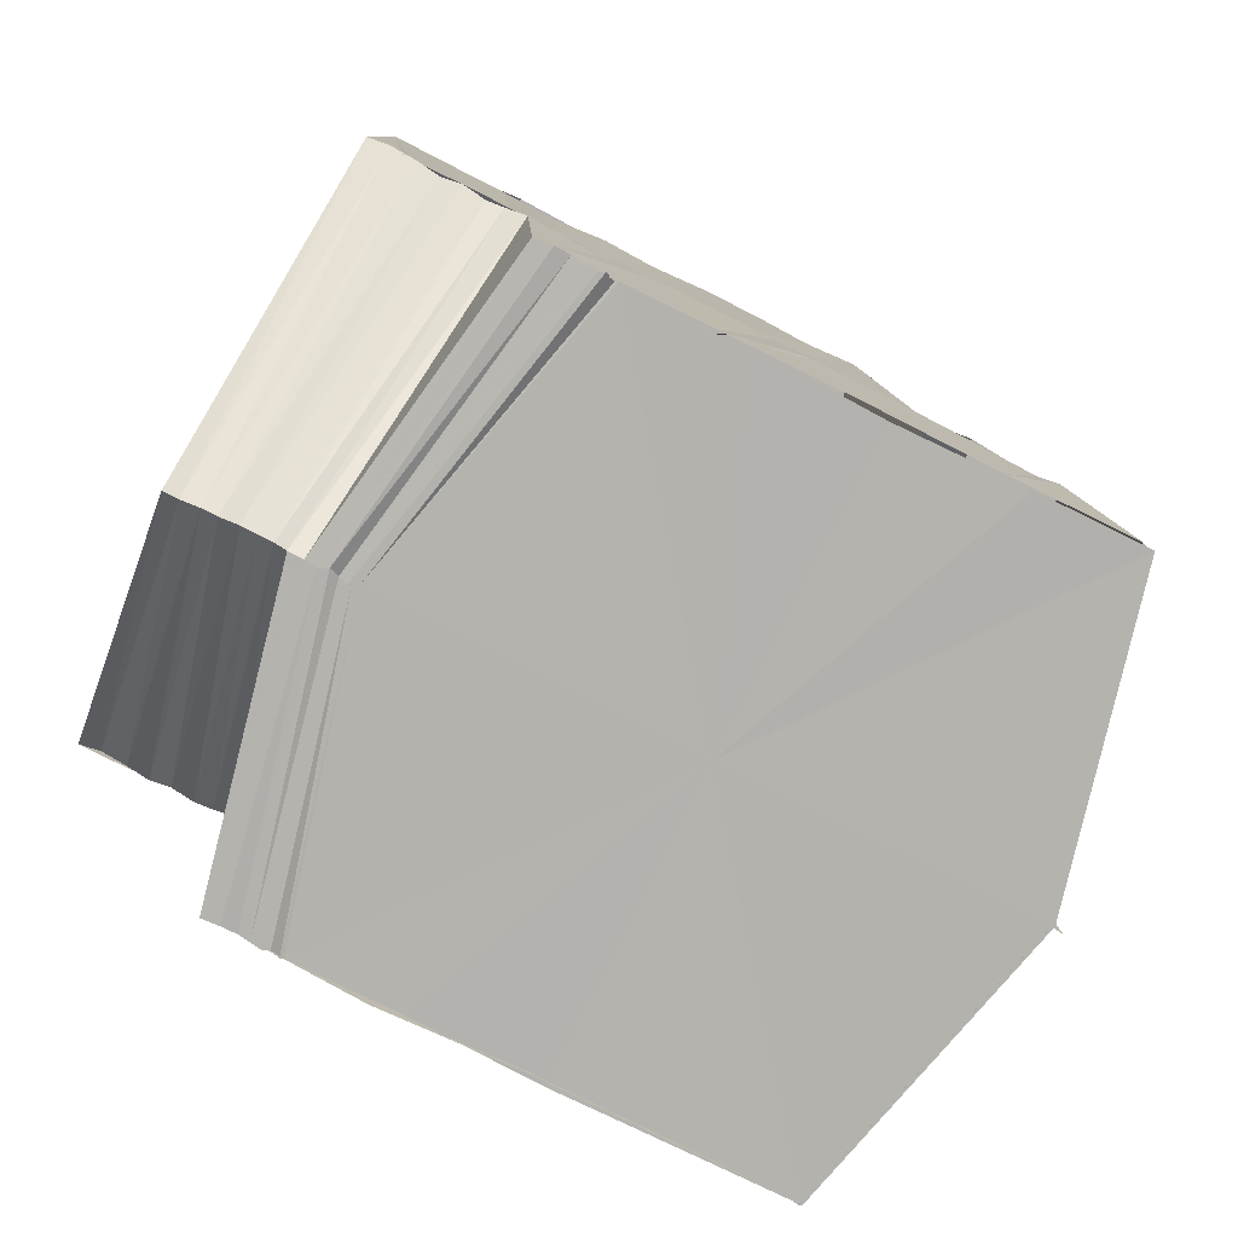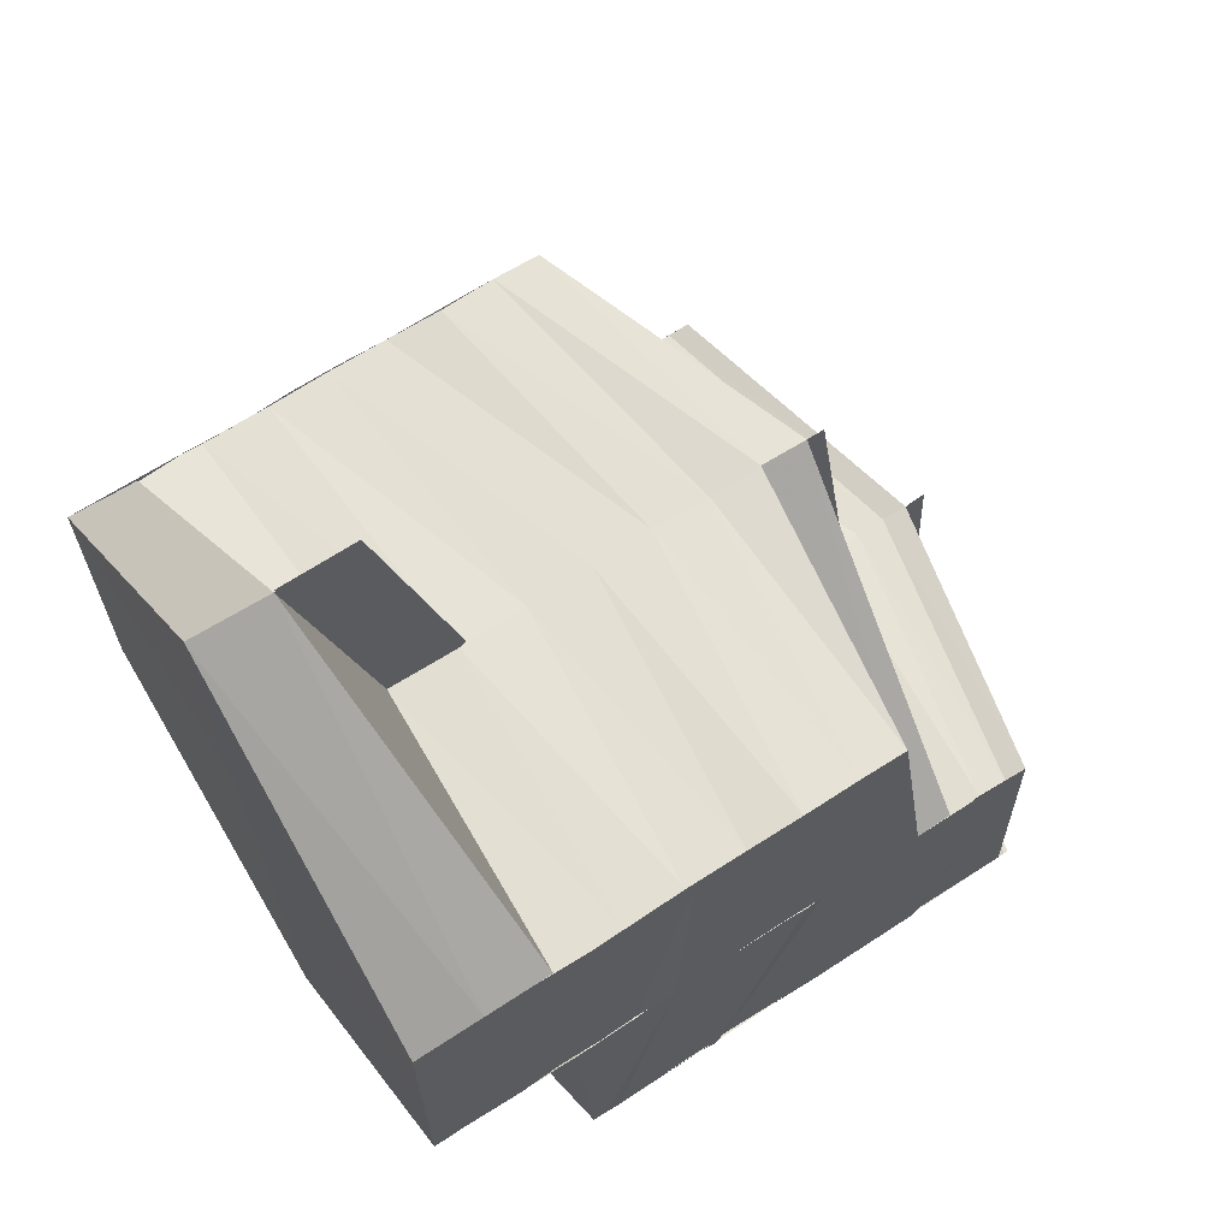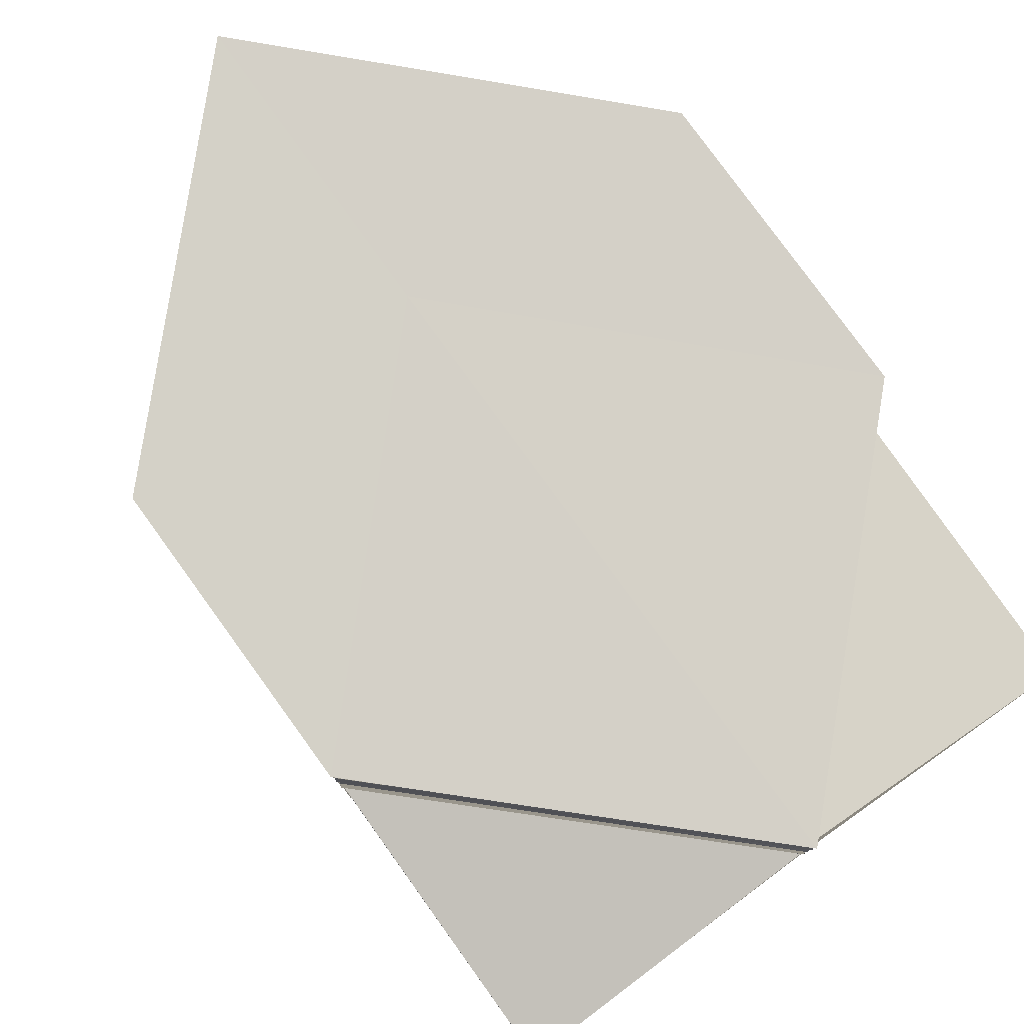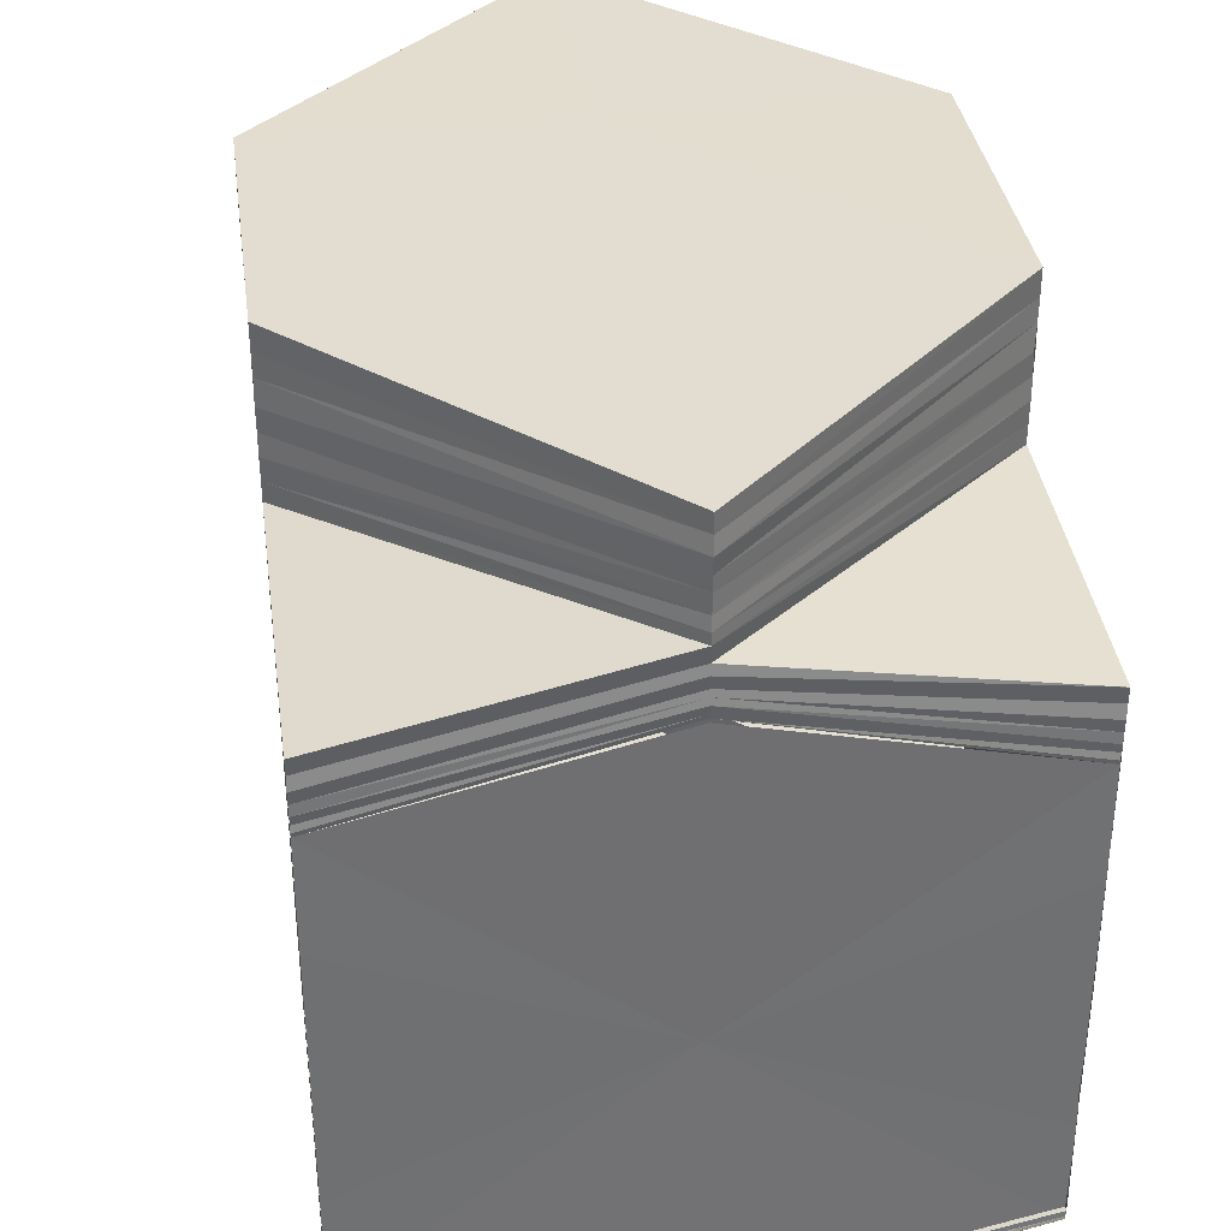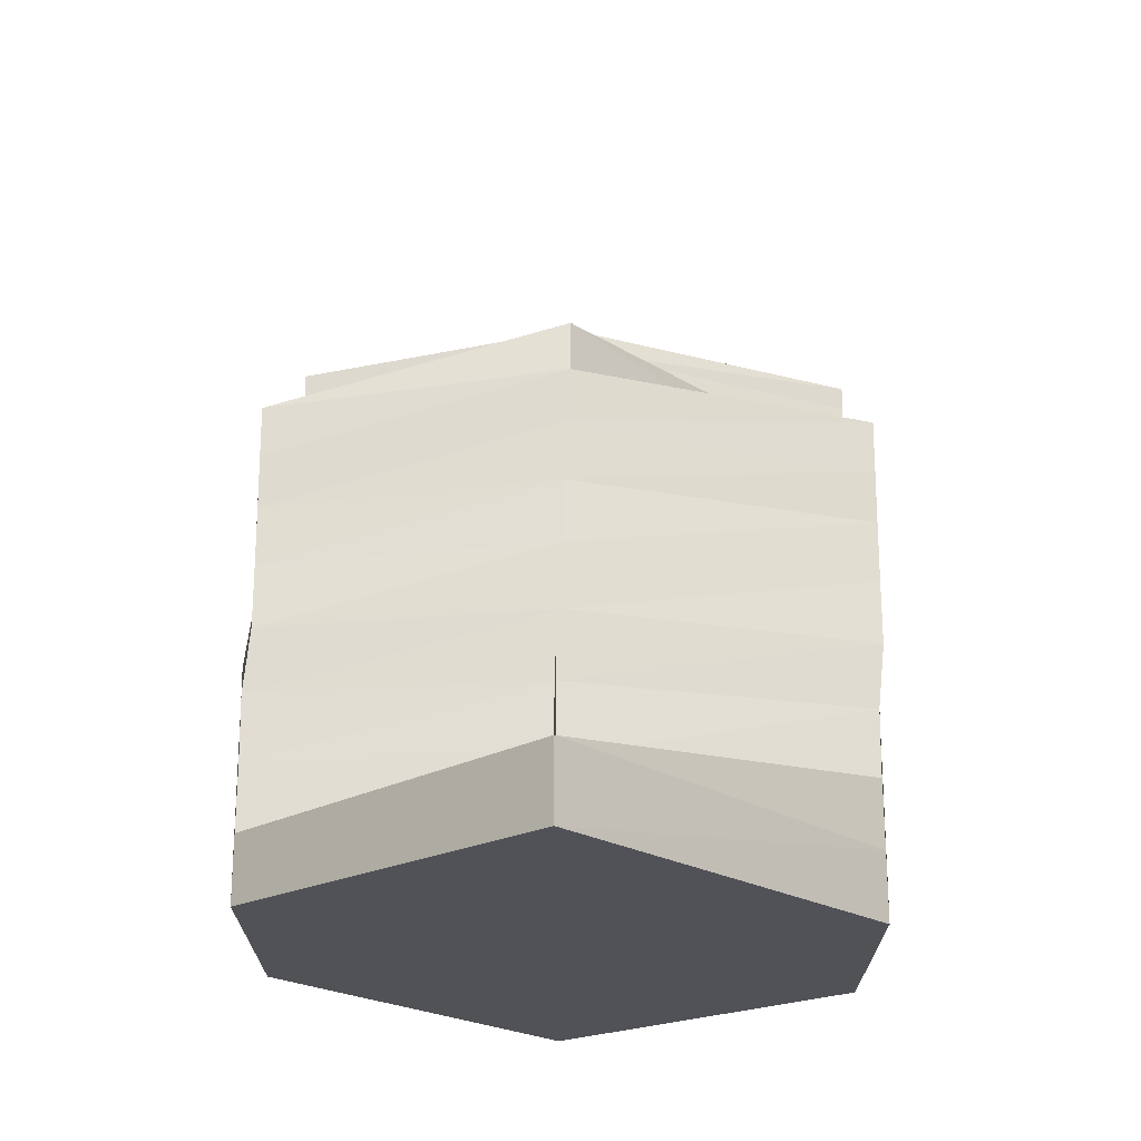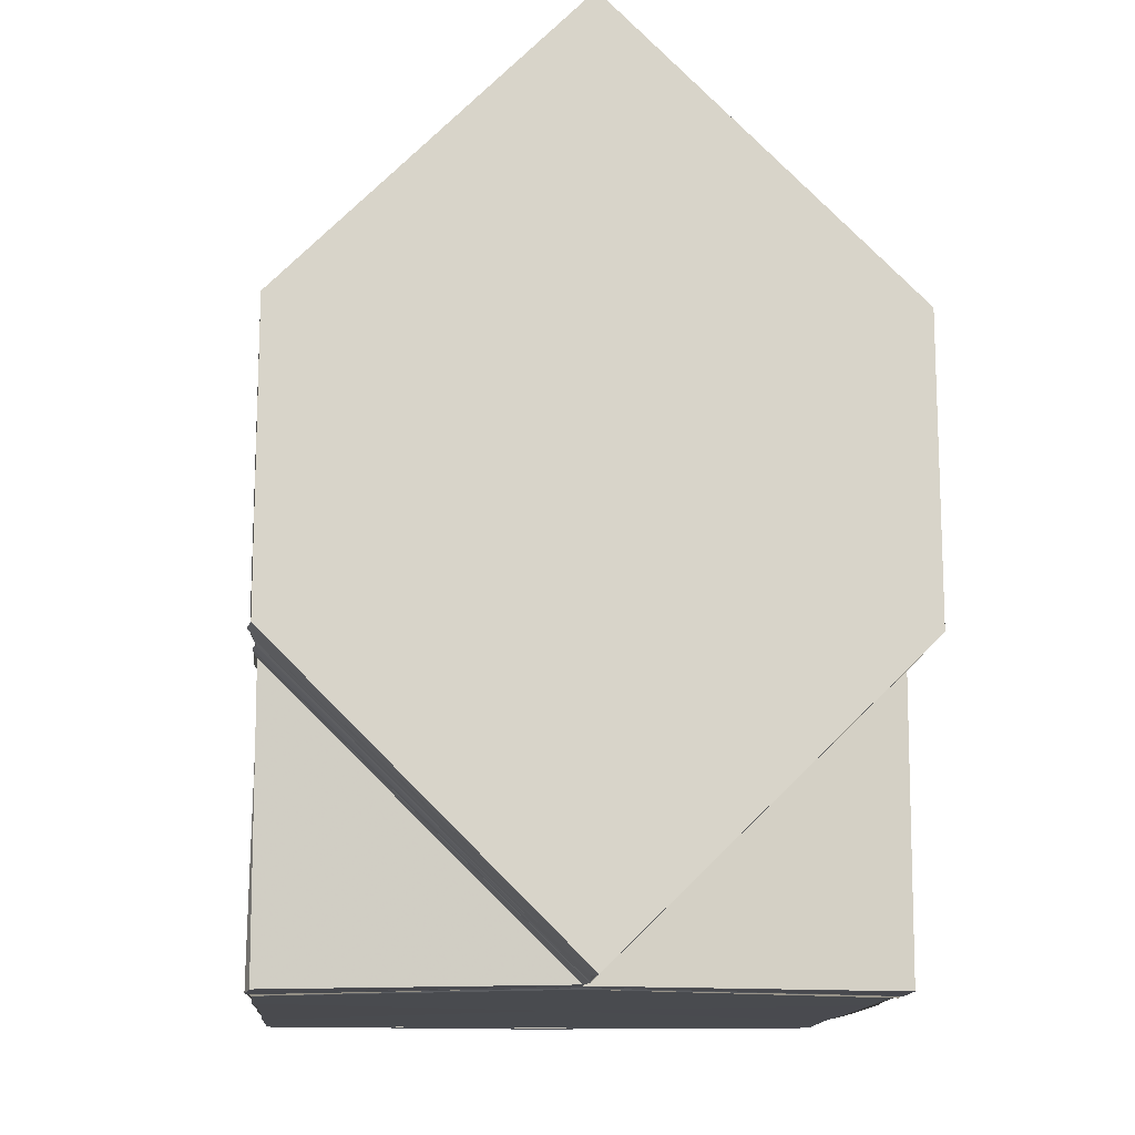
<metadata>
{"format":"obj","ext":"obj","renderer":"f3d","projection":"perspective","resolution":1024,"background":"white","views":[{"elev":-79.9,"azim":63.4,"up":"+Y"},{"elev":65.9,"azim":56.6,"up":"+Y"},{"elev":79.8,"azim":-35.9,"up":"+Z"},{"elev":35.2,"azim":-8.1,"up":"+Z"},{"elev":68.6,"azim":1.4,"up":"+Y"},{"elev":-13.7,"azim":-4.7,"up":"+Y"}]}
</metadata>
<code>
o 6577
v 2181 1880 7.191
v 2181 1880 7.188
v 2181 1880 7.191
v 2181 1880 7.186
v 2181 1880 7.189
v 2181 1880 7.189
v 2181 1880 7.191
v 2181 1880 7.19
v 2181 1880 7.191
v 2181 1880 7.19
v 2181 1880 7.191
v 2181 1880 7.183
v 2181 1880 7.186
v 2181 1880 7.186
v 2181 1880 7.186
v 2181 1880 7.186
v 2181 1880 7.188
v 2181 1880 7.186
v 2181 1880 7.188
v 2181 1880 7.191
v 2181 1880 7.189
v 2181 1880 7.187
v 2181 1880 7.188
v 2181 1880 7.185
v 2181 1880 7.186
v 2181 1880 7.183
v 2181 1880 7.185
v 2181 1880 7.181
v 2181 1880 7.183
v 2181 1880 7.18
v 2181 1880 7.182
v 2181 1880 7.178
v 2181 1880 7.176
v 2181 1880 7.176
v 2181 1880 7.174
v 2181 1880 7.174
v 2181 1880 7.177
v 2181 1880 7.173
v 2181 1880 7.171
v 2181 1880 7.174
v 2181 1880 7.17
v 2181 1880 7.169
v 2181 1880 7.169
v 2181 1880 7.171
v 2181 1880 7.171
v 2181 1880 7.171
v 2181 1880 7.173
v 2181 1880 7.172
v 2181 1880 7.174
v 2181 1880 7.176
v 2181 1880 7.173
v 2181 1880 7.171
v 2181 1880 7.171
v 2181 1880 7.174
v 2181 1880 7.178
v 2181 1880 7.174
v 2181 1880 7.172
v 2181 1880 7.176
v 2181 1880 7.176
v 2181 1880 7.178
v 2181 1880 7.176
v 2181 1880 7.18
v 2181 1880 7.179
v 2181 1880 7.18
v 2181 1880 7.178
v 2181 1880 7.182
v 2181 1880 7.181
v 2181 1880 7.18
v 2181 1880 7.184
v 2181 1880 7.182
v 2181 1880 7.183
v 2181 1880 7.184
v 2181 1880 7.186
v 2181 1880 7.183
v 2181 1880 7.186
v 2181 1880 7.186
v 2181 1880 7.188
v 2181 1880 7.189
v 2181 1880 7.191
v 2181 1880 7.191
v 2181 1880 7.191
v 2181 1880 7.191
v 2181 1880 7.19
v 2181 1880 7.191
v 2181 1880 7.19
v 2181 1880 7.189
v 2181 1880 7.191
v 2181 1880 7.189
v 2181 1880 7.188
v 2181 1880 7.187
v 2181 1880 7.186
v 2181 1880 7.185
v 2181 1880 7.185
v 2181 1880 7.183
v 2181 1880 7.183
v 2181 1880 7.181
v 2181 1880 7.182
v 2181 1880 7.18
v 2181 1880 7.181
v 2181 1880 7.178
v 2181 1880 7.18
v 2181 1880 7.178
v 2181 1880 7.176
v 2181 1880 7.178
v 2181 1880 7.177
v 2181 1880 7.174
v 2181 1880 7.175
v 2181 1880 7.173
v 2181 1880 7.174
v 2181 1880 7.19
v 2181 1880 7.19
v 2181 1880 7.191
v 2181 1880 7.189
v 2181 1880 7.19
v 2181 1880 7.19
v 2181 1880 7.189
v 2181 1880 7.189
v 2181 1880 7.19
v 2181 1880 7.189
v 2181 1880 7.189
v 2181 1880 7.189
v 2181 1880 7.189
v 2181 1880 7.189
v 2181 1880 7.188
v 2181 1880 7.189
v 2181 1880 7.188
v 2181 1880 7.188
v 2181 1880 7.189
v 2181 1880 7.187
v 2181 1880 7.188
v 2181 1880 7.188
v 2181 1880 7.187
v 2181 1880 7.188
v 2181 1880 7.186
v 2181 1880 7.188
v 2181 1880 7.187
v 2181 1880 7.186
v 2181 1880 7.188
v 2181 1880 7.186
v 2181 1880 7.187
v 2181 1880 7.185
v 2181 1880 7.187
v 2181 1880 7.186
v 2181 1880 7.187
v 2181 1880 7.186
v 2181 1880 7.183
v 2181 1880 7.185
v 2181 1880 7.182
v 2181 1880 7.185
v 2181 1880 7.181
v 2181 1880 7.184
v 2181 1880 7.185
v 2181 1880 7.177
v 2181 1880 7.181
v 2181 1880 7.184
v 2181 1880 7.176
v 2181 1880 7.18
v 2181 1880 7.176
v 2181 1880 7.172
v 2181 1880 7.172
v 2181 1880 7.168
v 2181 1880 7.168
v 2181 1880 7.165
v 2181 1880 7.168
v 2181 1880 7.164
v 2181 1880 7.165
v 2181 1880 7.166
v 2181 1880 7.168
v 2181 1880 7.165
v 2181 1880 7.165
v 2181 1880 7.167
v 2181 1880 7.165
v 2181 1880 7.168
v 2181 1880 7.168
v 2181 1880 7.167
v 2181 1880 7.165
v 2181 1880 7.167
v 2181 1880 7.165
v 2181 1880 7.167
v 2181 1880 7.175
v 2181 1880 7.171
v 2181 1880 7.171
v 2181 1880 7.175
v 2181 1880 7.175
v 2181 1880 7.179
v 2181 1880 7.179
v 2181 1880 7.183
v 2181 1880 7.183
v 2181 1880 7.185
v 2181 1880 7.186
v 2181 1880 7.186
v 2181 1880 7.188
v 2181 1880 7.183
v 2181 1880 7.186
v 2181 1880 7.185
v 2181 1880 7.187
v 2181 1880 7.187
v 2181 1880 7.185
v 2181 1880 7.185
v 2181 1880 7.184
v 2181 1880 7.187
v 2181 1880 7.187
v 2181 1880 7.185
v 2181 1880 7.185
v 2181 1880 7.185
v 2181 1880 7.186
v 2181 1880 7.184
v 2181 1880 7.185
v 2181 1880 7.184
v 2181 1880 7.186
v 2181 1880 7.184
v 2181 1880 7.184
v 2181 1880 7.183
v 2181 1880 7.186
v 2181 1880 7.184
v 2181 1880 7.183
v 2181 1880 7.183
v 2181 1880 7.185
v 2181 1880 7.183
v 2181 1880 7.183
v 2181 1880 7.185
v 2181 1880 7.183
v 2181 1880 7.183
v 2181 1880 7.185
v 2181 1880 7.183
v 2181 1880 7.181
v 2181 1880 7.181
v 2181 1880 7.178
v 2181 1880 7.177
v 2181 1880 7.18
v 2181 1880 7.176
v 2181 1880 7.18
v 2181 1880 7.176
v 2181 1880 7.172
v 2181 1880 7.172
v 2181 1880 7.169
v 2181 1880 7.168
v 2181 1880 7.169
v 2181 1880 7.171
v 2181 1880 7.168
v 2181 1880 7.168
v 2181 1880 7.168
v 2181 1880 7.166
v 2181 1880 7.165
v 2181 1880 7.164
v 2181 1880 7.165
v 2181 1880 7.166
v 2181 1880 7.168
v 2181 1880 7.17
v 2181 1880 7.168
v 2181 1880 7.171
v 2181 1880 7.169
v 2181 1880 7.169
v 2181 1880 7.171
v 2181 1880 7.173
v 2181 1880 7.17
v 2181 1880 7.167
v 2181 1880 7.169
v 2181 1880 7.166
v 2181 1880 7.166
v 2181 1880 7.168
v 2181 1880 7.168
v 2181 1880 7.169
v 2181 1880 7.187
v 2181 1880 7.185
v 2181 1880 7.186
v 2181 1880 7.186
v 2181 1880 7.185
v 2181 1880 7.184
v 2181 1880 7.185
v 2181 1880 7.183
v 2181 1880 7.185
v 2181 1880 7.182
v 2181 1880 7.184
v 2181 1880 7.184
v 2181 1880 7.174
v 2181 1880 7.173
v 2181 1880 7.172
v 2181 1880 7.171
v 2181 1880 7.169
v 2181 1880 7.17
v 2181 1880 7.169
v 2181 1880 7.17
v 2181 1880 7.191
v 2181 1880 7.191
v 2181 1880 7.191
v 2181 1880 7.191
v 2181 1880 7.191
v 2181 1880 7.191
v 2181 1880 7.191
f 1 2 3
f 2 4 5
f 3 6 7
f 7 8 9
f 8 10 11
f 4 12 13
f 14 12 15
f 14 16 17
f 18 13 5
f 19 5 20
f 21 6 20
f 21 22 6
f 22 23 6
f 22 24 23
f 24 25 23
f 24 26 25
f 26 27 25
f 26 28 27
f 28 29 27
f 28 30 29
f 30 31 29
f 30 32 31
f 33 32 30
f 34 35 32
f 36 37 32
f 36 38 37
f 39 38 40
f 41 42 39
f 42 43 44
f 45 43 44
f 46 43 47
f 48 44 49
f 48 49 50
f 51 52 48
f 51 53 52
f 54 48 33
f 54 33 55
f 56 57 54
f 58 56 54
f 59 54 55
f 60 58 59
f 61 54 59
f 59 55 62
f 63 59 62
f 64 60 63
f 65 59 63
f 63 62 66
f 67 63 66
f 68 63 67
f 67 66 69
f 70 68 67
f 71 67 69
f 70 67 71
f 71 69 13
f 72 70 71
f 72 71 18
f 73 72 18
f 71 74 75
f 73 76 77
f 78 77 79
f 78 73 19
f 80 78 81
f 82 83 80
f 84 85 82
f 83 86 87
f 86 88 87
f 86 89 88
f 89 90 88
f 89 91 90
f 91 92 90
f 91 93 92
f 93 94 92
f 93 95 94
f 95 96 94
f 95 97 96
f 97 98 96
f 97 99 98
f 99 100 98
f 101 100 102
f 100 103 104
f 100 105 61
f 105 106 103
f 107 108 106
f 105 107 109
f 110 111 112
f 8 113 110
f 85 114 111
f 113 115 10
f 114 116 117
f 118 117 111
f 113 119 118
f 119 120 115
f 116 121 122
f 123 122 117
f 119 124 123
f 124 125 120
f 121 126 127
f 128 127 122
f 124 129 128
f 129 130 125
f 126 131 132
f 133 132 127
f 129 134 133
f 134 135 130
f 131 136 137
f 138 137 132
f 134 139 138
f 139 140 135
f 139 141 140
f 142 143 137
f 142 144 145
f 146 147 139
f 146 148 147
f 148 149 141
f 150 151 149
f 148 150 152
f 153 154 150
f 150 154 155
f 153 156 154
f 156 157 154
f 156 158 157
f 159 158 156
f 160 159 156
f 161 159 160
f 161 162 159
f 163 164 161
f 163 165 166
f 167 163 168
f 167 163 169
f 170 171 162
f 172 170 173
f 174 175 172
f 175 170 176
f 175 177 170
f 170 178 171
f 177 178 170
f 178 179 171
f 177 178 180
f 178 179 180
f 181 177 180
f 179 182 180
f 183 181 180
f 182 184 180
f 185 183 180
f 184 186 180
f 187 185 180
f 186 188 180
f 189 187 180
f 188 189 180
f 190 191 192
f 190 193 194
f 195 196 197
f 198 199 196
f 199 200 201
f 152 201 196
f 202 201 203
f 201 204 205
f 206 207 204
f 155 206 201
f 201 206 208
f 155 209 206
f 209 210 206
f 210 211 207
f 206 210 212
f 209 213 210
f 213 214 210
f 210 214 215
f 213 216 214
f 214 217 215
f 216 218 214
f 214 218 217
f 216 219 218
f 218 220 217
f 219 221 218
f 218 221 220
f 219 222 221
f 221 223 220
f 224 225 223
f 215 226 227
f 227 226 228
f 226 229 228
f 226 230 229
f 230 231 229
f 230 232 231
f 232 233 231
f 231 233 234
f 233 235 234
f 234 235 236
f 235 237 238
f 235 239 240
f 239 241 240
f 242 241 243
f 244 245 243
f 245 246 247
f 248 246 247
f 249 236 250
f 251 249 252
f 249 250 253
f 253 250 254
f 252 254 255
f 250 256 254
f 236 257 250
f 250 257 256
f 257 258 256
f 257 259 258
f 260 261 258
f 262 260 257
f 263 262 257
f 264 265 266
f 267 268 269
f 270 271 269
f 268 272 271
f 208 273 271
f 272 274 273
f 274 275 227
f 212 227 273
f 276 277 278
f 279 280 281
f 280 282 283
f 284 285 286
f 285 287 286
f 288 284 286
f 287 289 286
f 290 288 286
f 289 290 286

</code>
